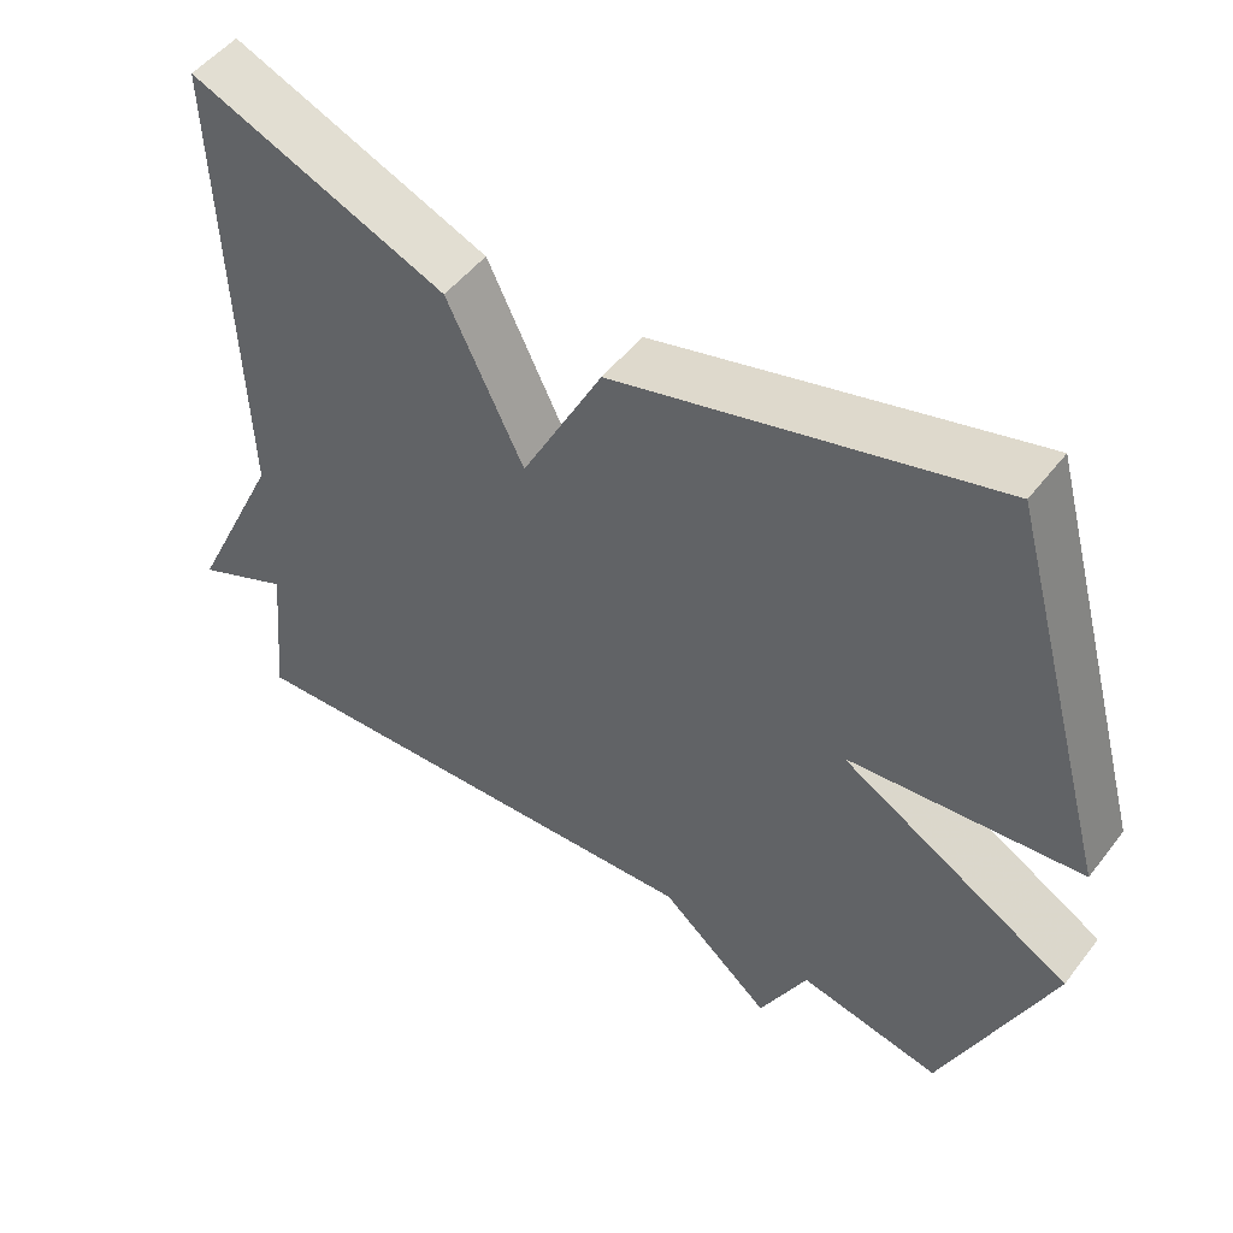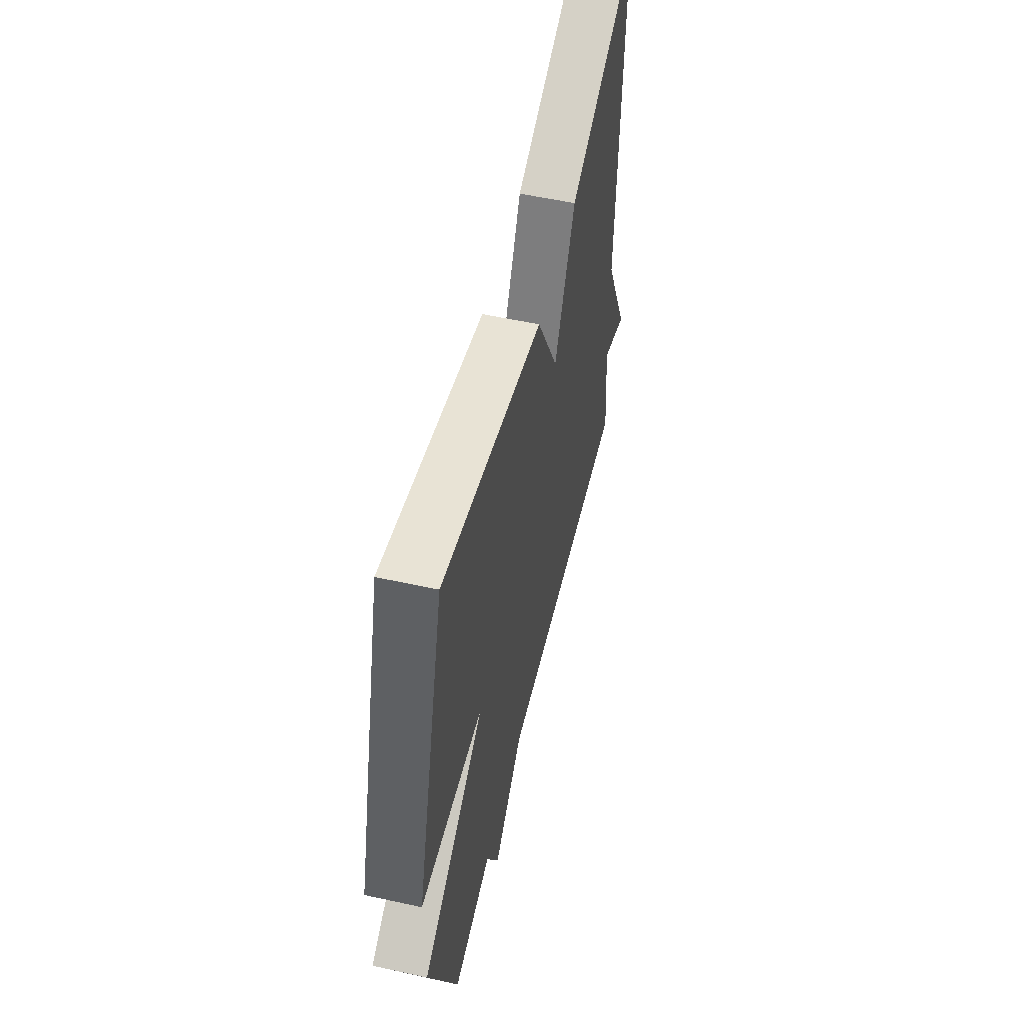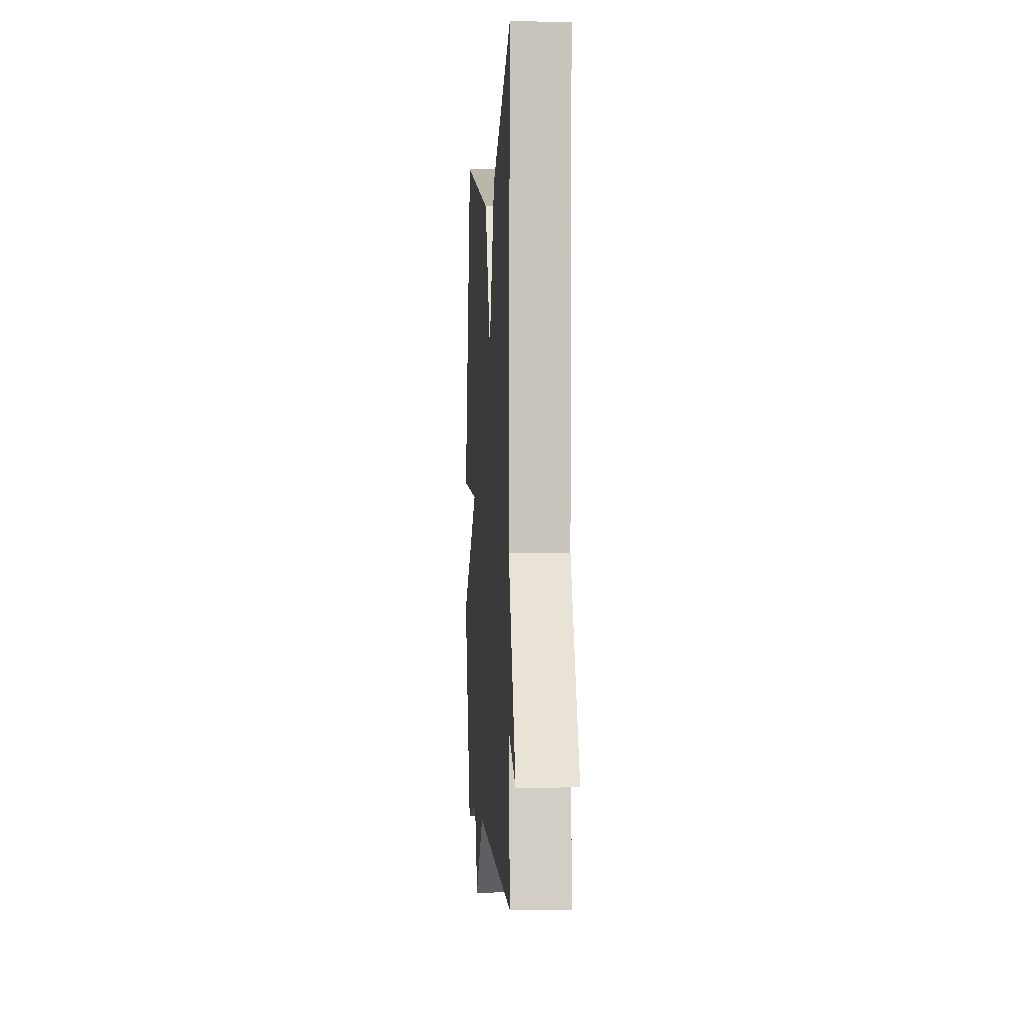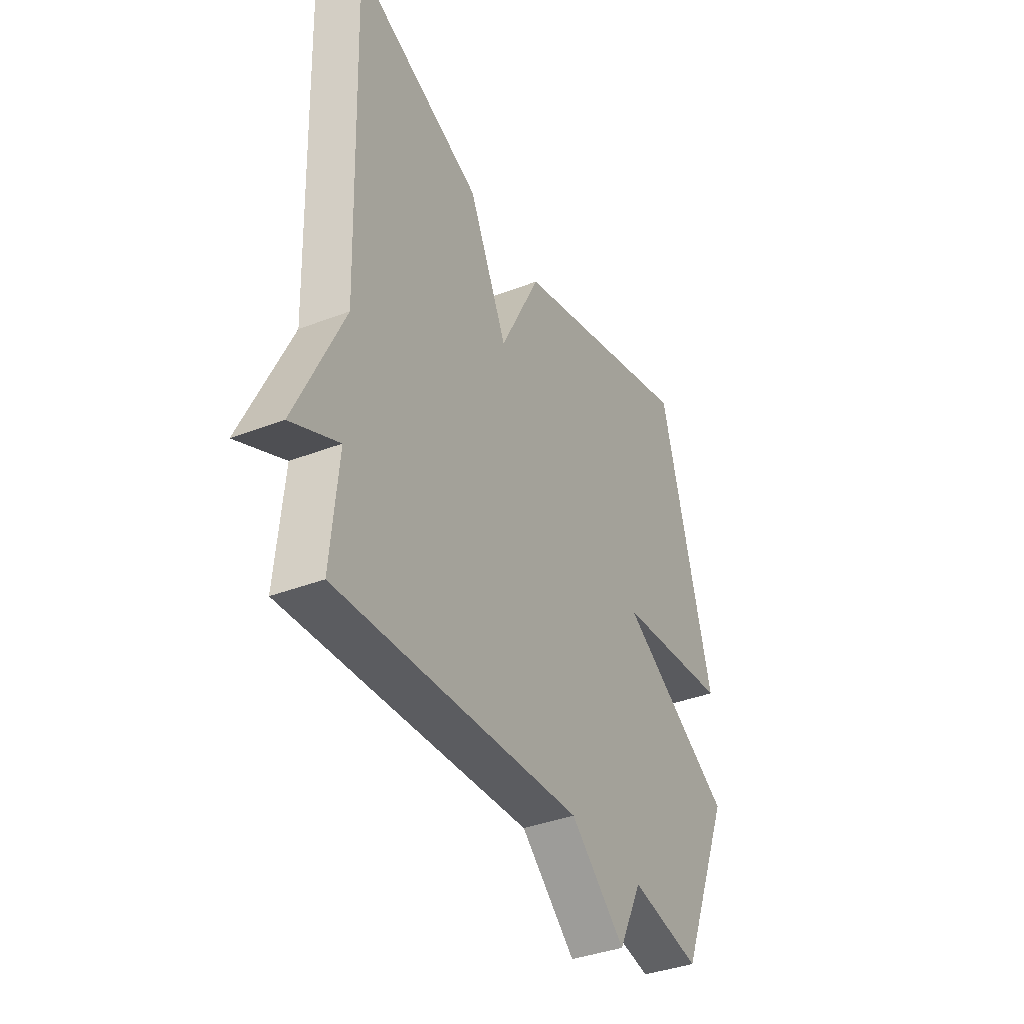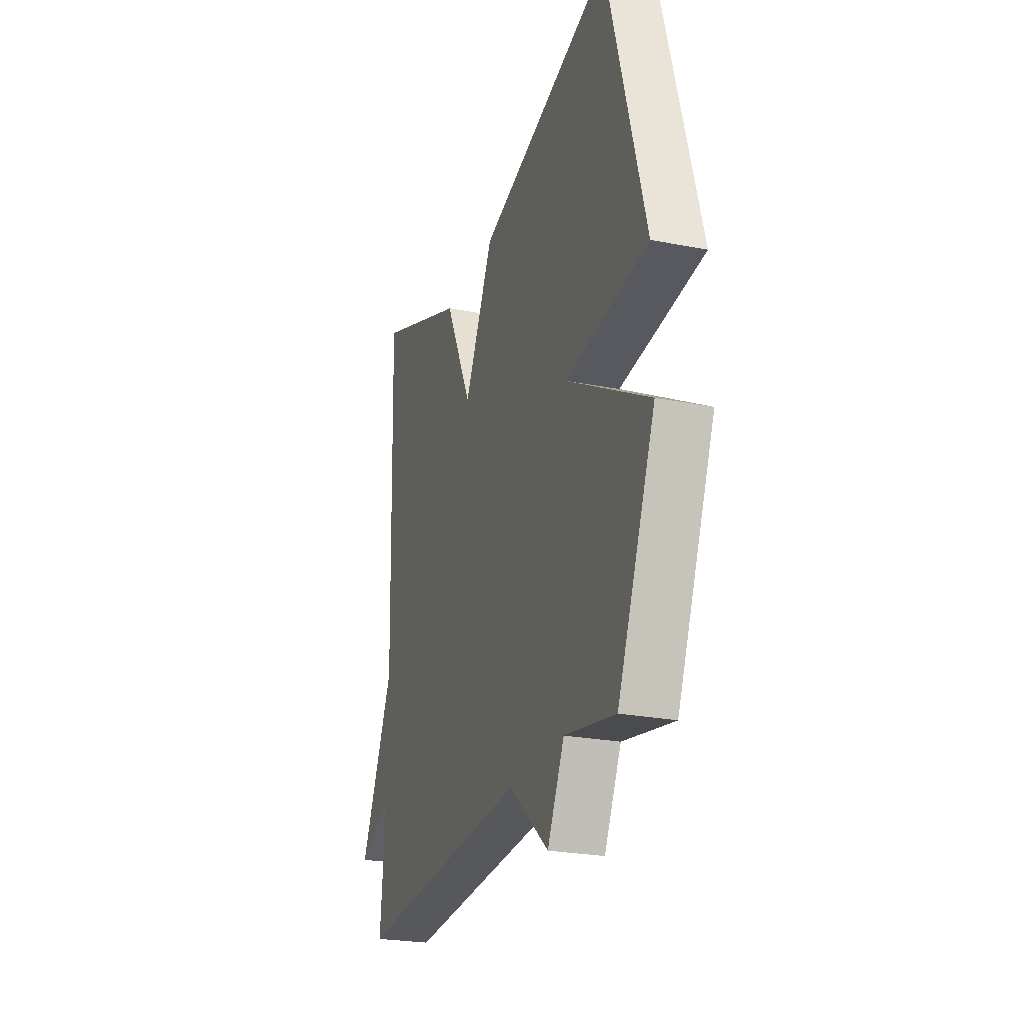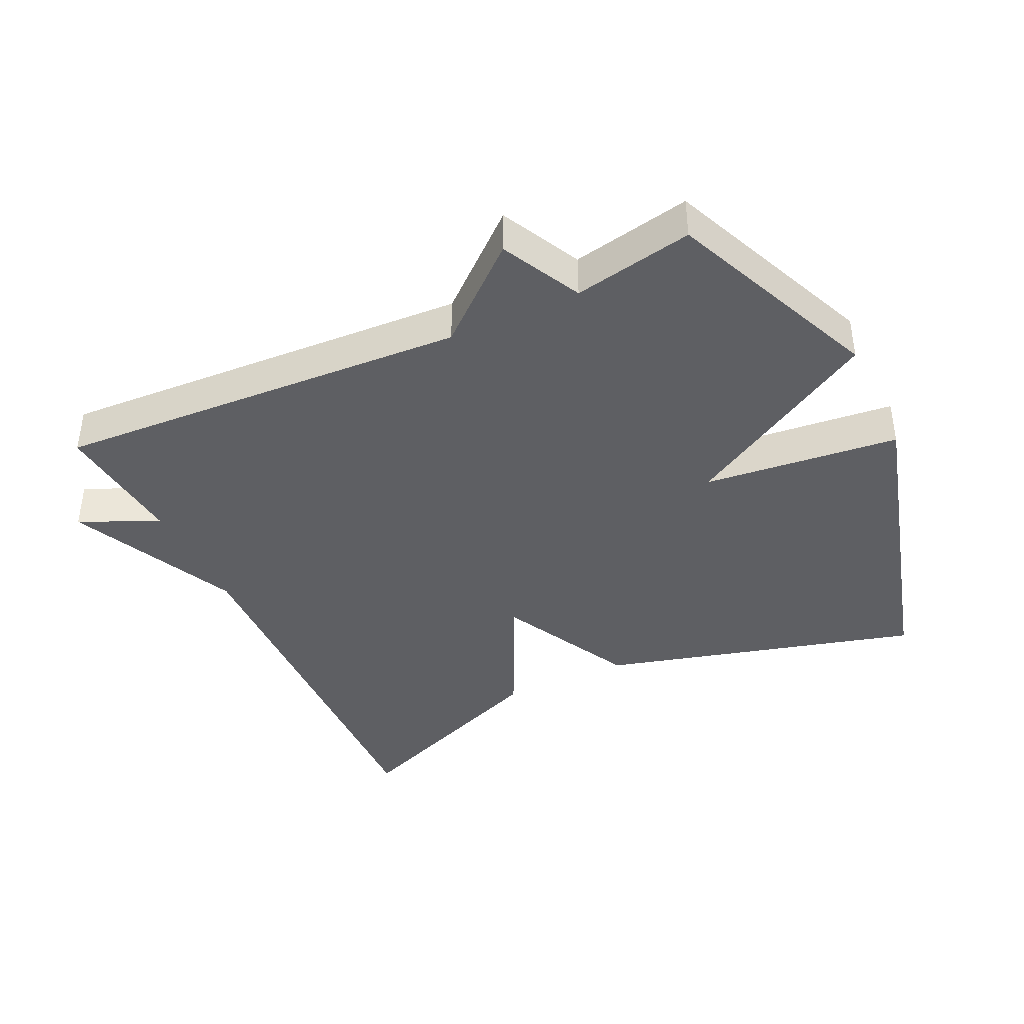
<metadata>
{"format":"obj","ext":"obj","renderer":"f3d","projection":"perspective","resolution":1024,"background":"white","views":[{"elev":50.3,"azim":-143.8,"up":"+Z"},{"elev":55.0,"azim":-76.9,"up":"+Z"},{"elev":-1.3,"azim":86.4,"up":"+Z"},{"elev":-37.5,"azim":116.4,"up":"+Z"},{"elev":-24.8,"azim":-107.8,"up":"+Z"},{"elev":-40.6,"azim":-154.6,"up":"+Y"}]}
</metadata>
<code>
v 0.5 0.07 -0.5
v -0.121 0.07 -0.465
v -0.261 0.07 -0.585
v -0.321 0.07 -0.465
v -0.5 0.07 -0.5
v -0.634 0.07 -0.182
v -0.341 0.07 -0.013
v -0.634 0.07 0.018
v -0.5 0.07 0.5
v -0.024 0.07 0.37
v 0.079 0.07 0.169
v 0.176 0.07 0.37
v 0.5 0.07 0.5
v 0.481 0.07 -0.1
v 0.6 0.07 -0.354
v 0.481 0.07 -0.3
v 0.5 0 -0.5
v -0.121 0 -0.465
v -0.261 0 -0.585
v -0.321 0 -0.465
v -0.5 0 -0.5
v -0.634 0 -0.182
v -0.341 0 -0.013
v -0.634 0 0.018
v -0.5 0 0.5
v -0.024 0 0.37
v 0.079 0 0.169
v 0.176 0 0.37
v 0.5 0 0.5
v 0.481 0 -0.1
v 0.6 0 -0.354
v 0.481 0 -0.3
f 14 15 16
f 11 12 13 14
f 11 14 16
f 9 10 11
f 8 9 11
f 7 8 11
f 7 11 16
f 6 7 16
f 5 6 16
f 4 5 16
f 2 3 4
f 2 4 16
f 1 2 16
f 32 31 30
f 30 29 28 27
f 32 30 27
f 27 26 25
f 27 25 24
f 27 24 23
f 32 27 23
f 32 23 22
f 32 22 21
f 32 21 20
f 20 19 18
f 32 20 18
f 32 18 17
f 1 17 18 2
f 2 18 19 3
f 3 19 20 4
f 4 20 21 5
f 5 21 22 6
f 6 22 23 7
f 7 23 24 8
f 8 24 25 9
f 9 25 26 10
f 10 26 27 11
f 11 27 28 12
f 12 28 29 13
f 13 29 30 14
f 14 30 31 15
f 15 31 32 16
f 16 32 17 1

</code>
